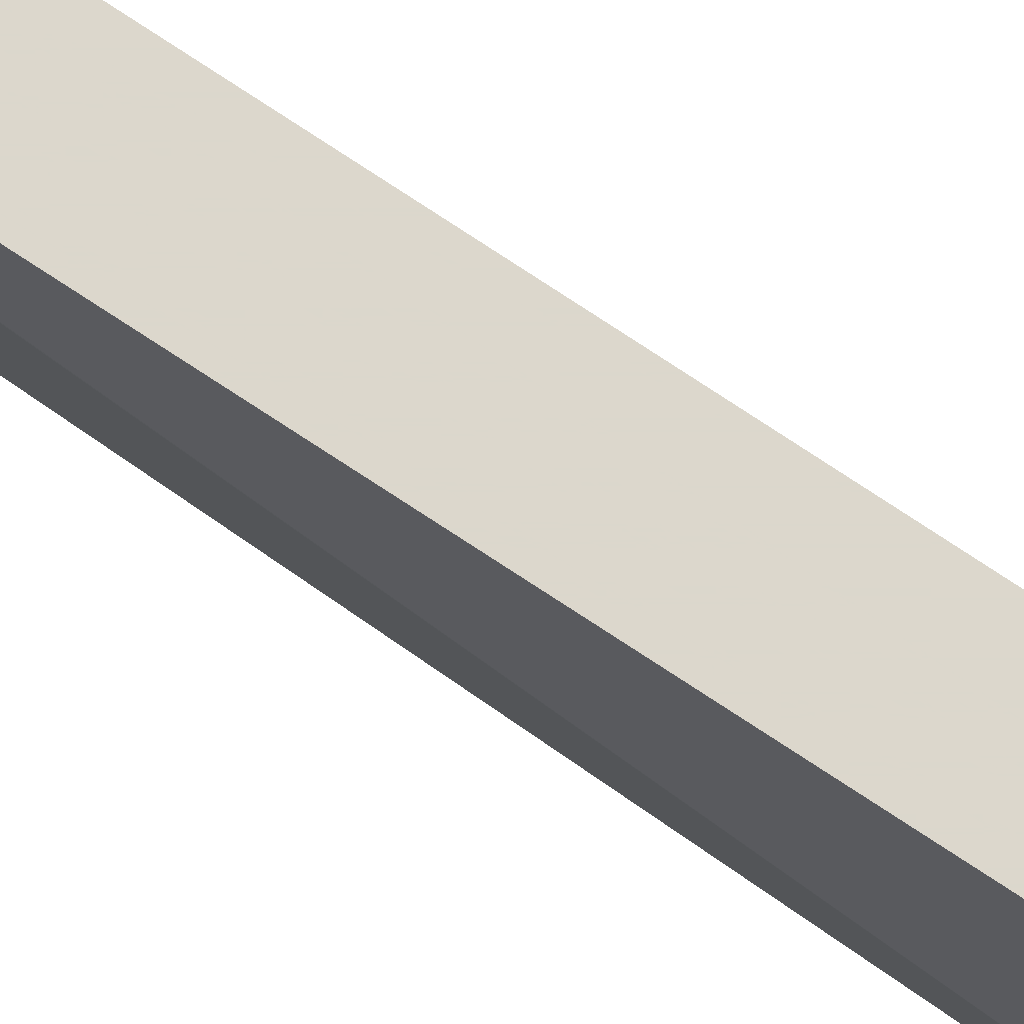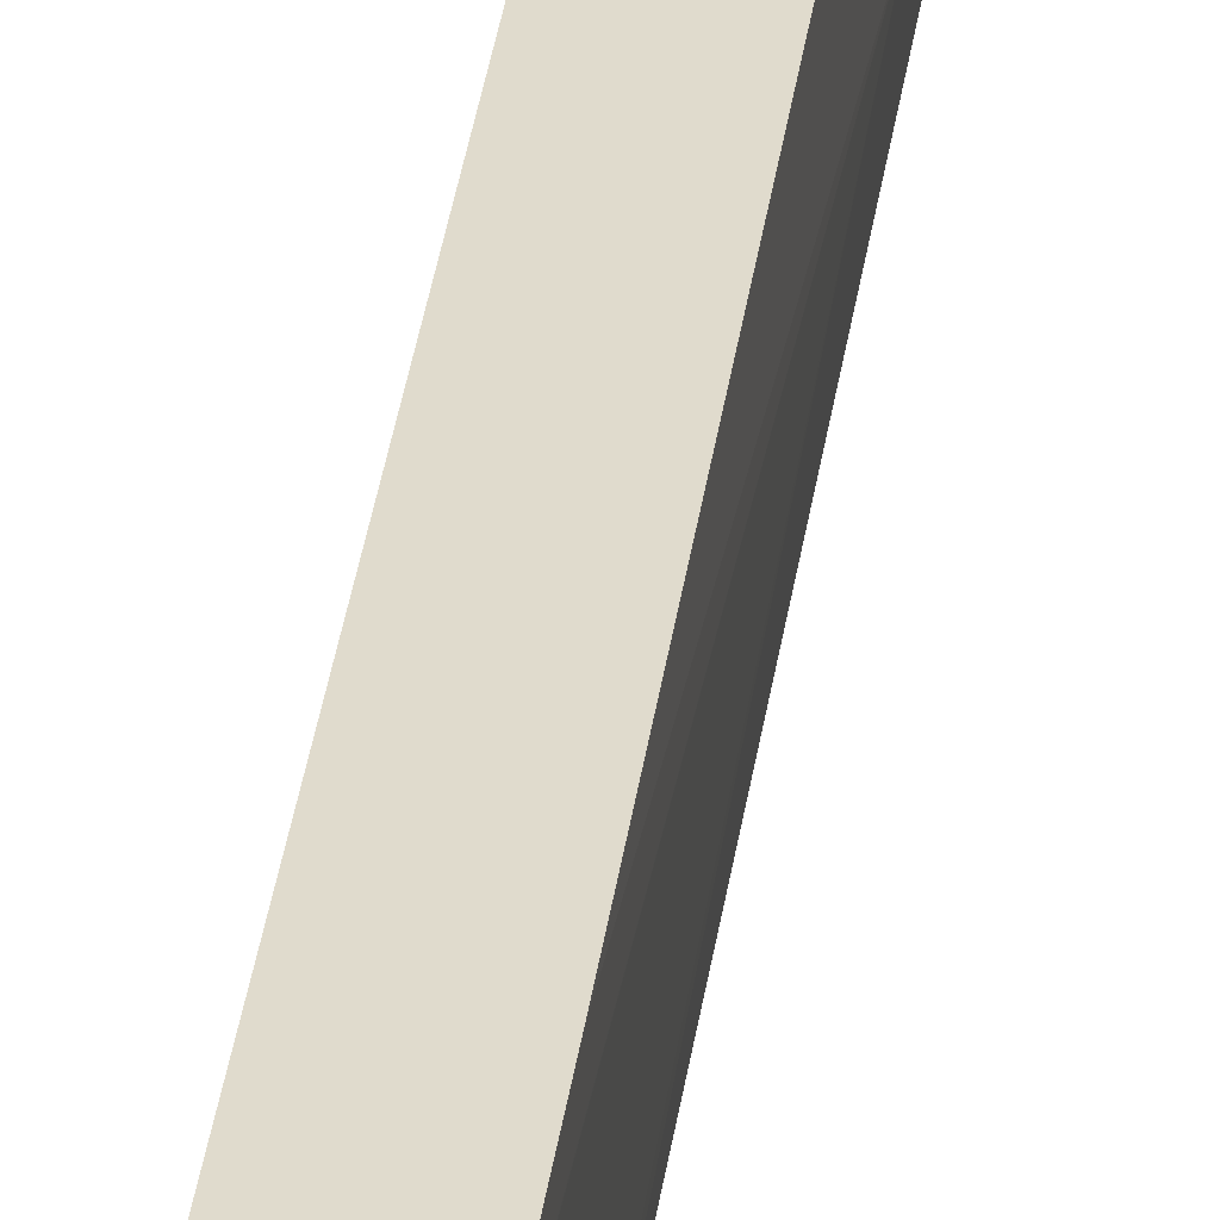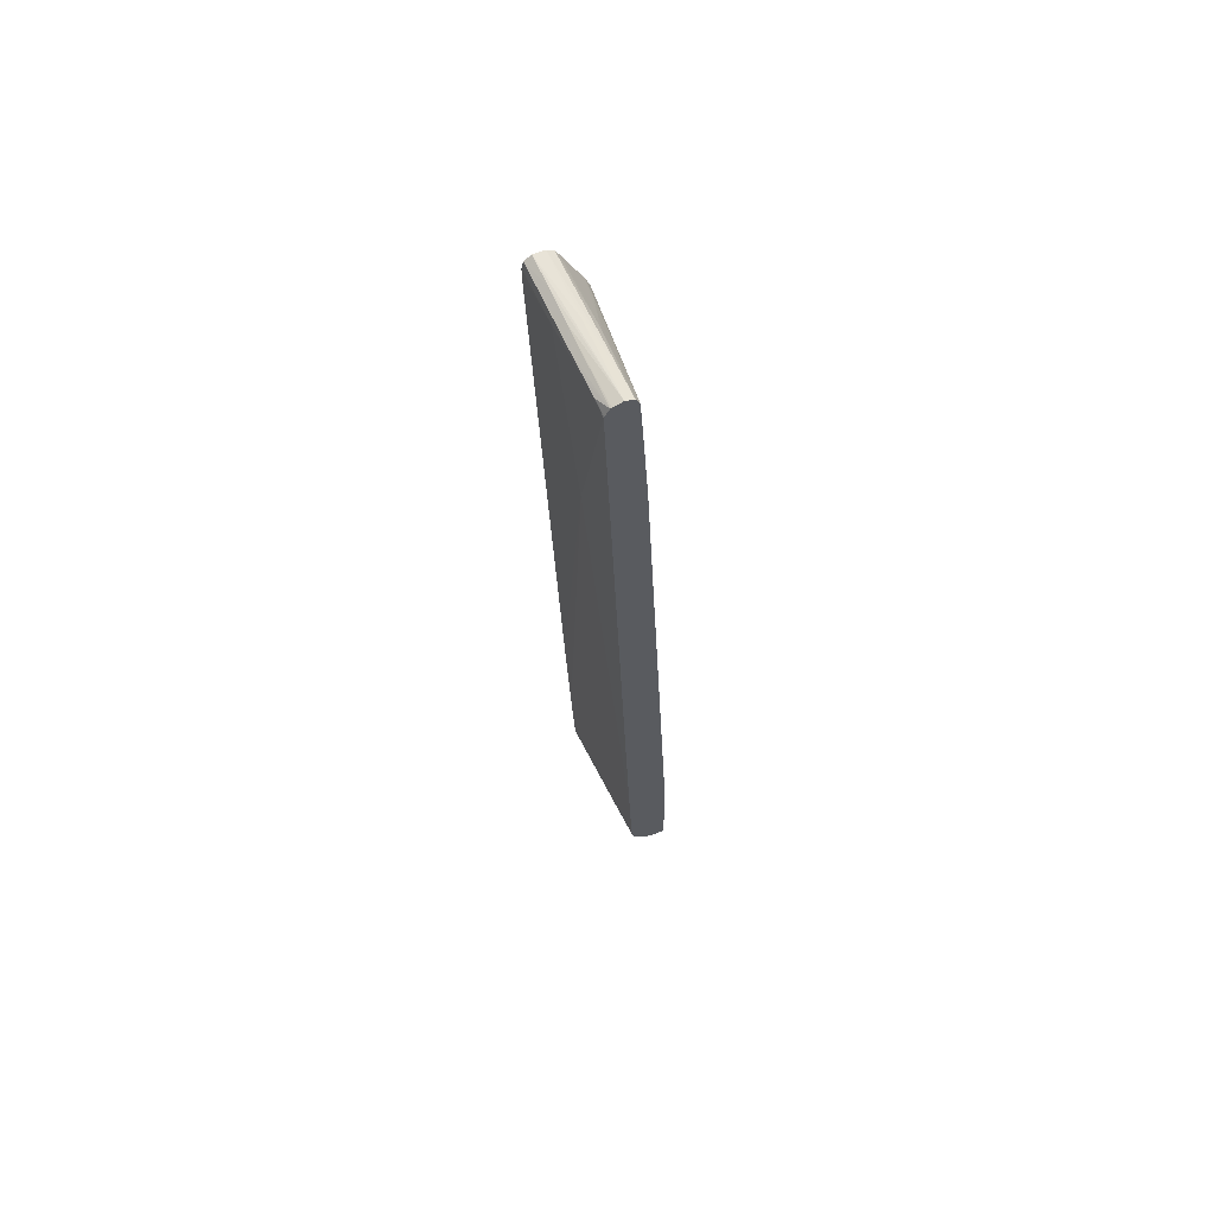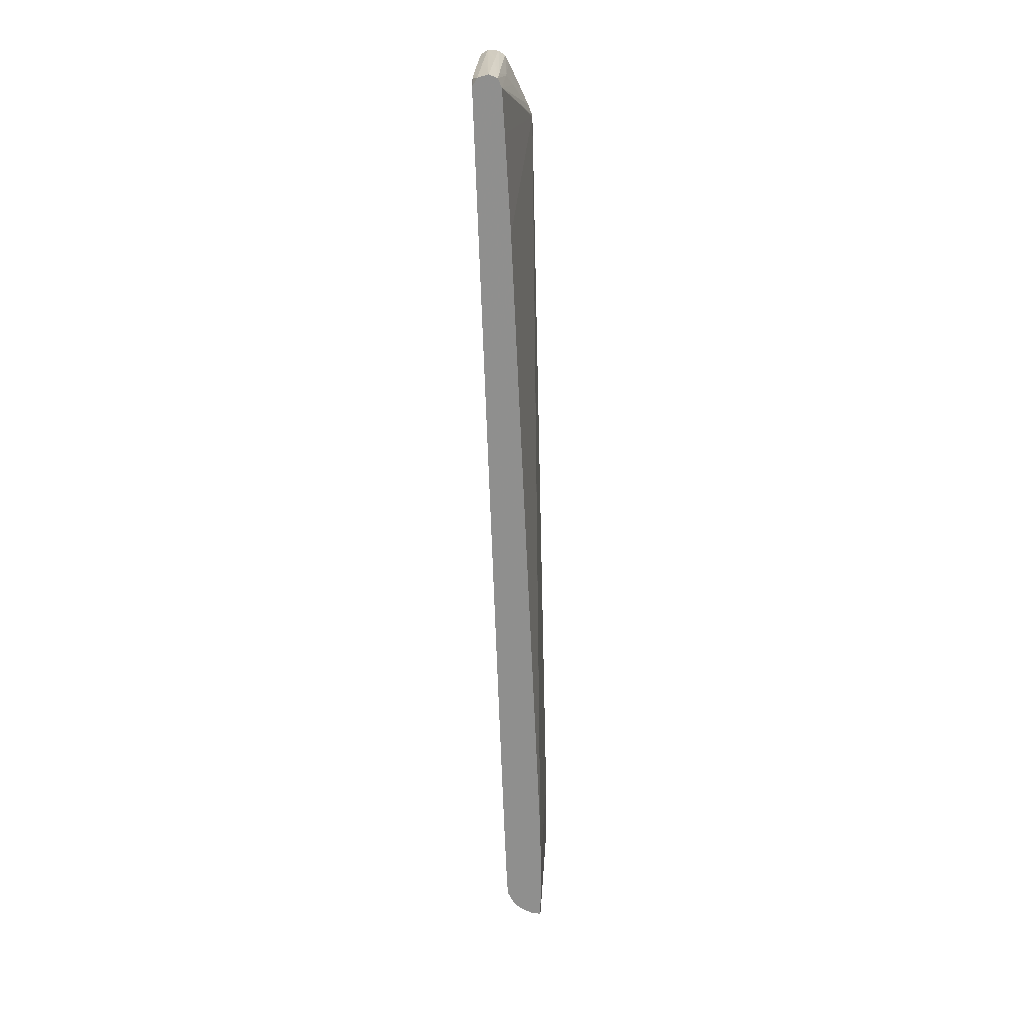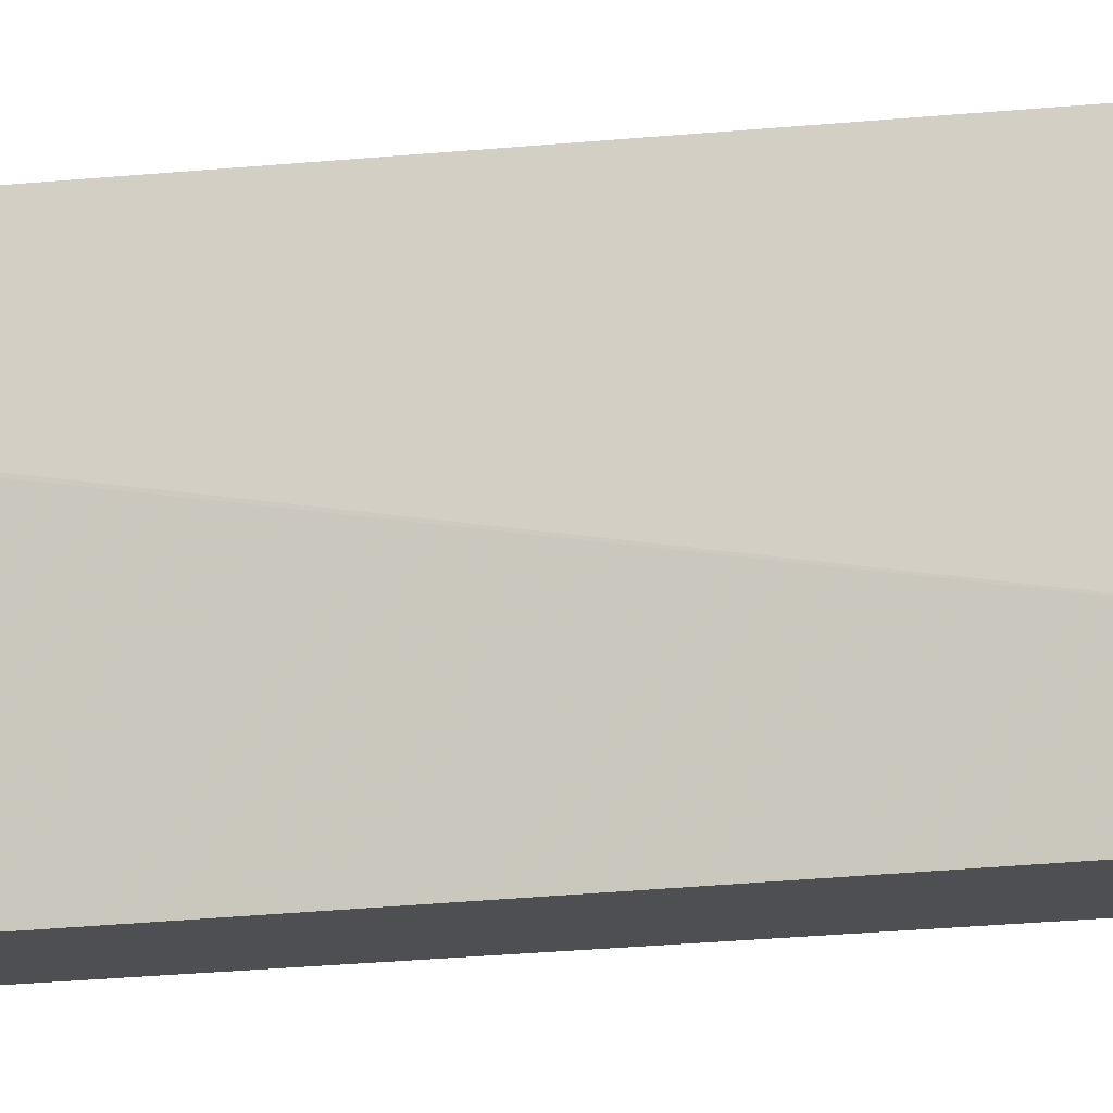
<metadata>
{"format":"obj","ext":"obj","renderer":"f3d","projection":"perspective","resolution":1024,"background":"white","views":[{"elev":73.0,"azim":122.3,"up":"+Y"},{"elev":33.3,"azim":-174.4,"up":"+Y"},{"elev":64.6,"azim":-23.8,"up":"+Z"},{"elev":24.2,"azim":3.5,"up":"+Z"},{"elev":-17.6,"azim":100.8,"up":"+Y"}]}
</metadata>
<code>
v -0.4827 0.2587 -0.0009312
v -0.4822 0.2603 -0.0009312
v -0.4822 0.2587 -0.0009312
v -0.4863 0.2587 -0.0006044
v -0.4878 0.2599 -0.0004954
v -0.4958 0.4188 0.003535
v -0.4941 0.4188 0.003426
v -0.4833 0.4188 0.002881
v -0.4822 0.4188 0.002881
v -0.4822 0.2587 0.07434
v -0.4902 0.2587 -0.0001686
v -0.4949 0.2587 0.000376
v -0.5067 0.4188 0.005169
v -0.4822 0.4188 0.09623
v -0.4822 0.3389 0.09024
v -0.4832 0.2587 0.1312
v -0.5083 0.2587 0.006803
v -0.5197 0.4188 0.009526
v -0.5182 0.4188 0.008981
v -0.5084 0.4188 0.005495
v -0.4822 0.3477 0.09144
v -0.5058 0.4188 1.024
v -0.4822 0.3452 0.09111
v -0.5062 0.4188 1.035
v -0.5216 0.2587 0.9344
v -0.5091 0.2587 0.007456
v -0.5259 0.4188 0.01279
v -0.5251 0.4188 0.01225
v -0.5065 0.4188 1.037
v -0.5316 0.2587 1.098
v -0.5284 0.2587 1.047
v -0.5144 0.2587 0.01214
v -0.5149 0.2587 0.01268
v -0.5194 0.2587 0.01824
v -0.531 0.4188 0.019
v -0.5105 0.4188 1.047
v -0.5106 0.4079 1.047
v -0.5137 0.3954 1.056
v -0.5253 0.3577 1.083
v -0.5318 0.3326 1.098
v -0.5361 0.2587 1.107
v -0.5256 0.2587 0.03088
v -0.5272 0.3011 0.02445
v -0.5274 0.3075 0.02412
v -0.5278 0.3201 0.02347
v -0.5348 0.4188 0.02924
v -0.511 0.4188 1.048
v -0.5139 0.4079 1.055
v -0.5212 0.3828 1.073
v -0.534 0.4188 1.098
v -0.532 0.3452 1.098
v -0.5364 0.2824 1.107
v -0.546 0.3703 1.111
v -0.546 0.3452 1.112
v -0.546 0.2824 1.112
v -0.5449 0.2587 1.111
v -0.5257 0.2587 0.03207
v -0.5353 0.4188 0.03077
v -0.5383 0.4188 1.106
v -0.546 0.4188 1.111
v -0.5477 0.4188 1.111
v -0.5586 0.4188 1.112
v -0.546 0.2587 1.112
v -0.5269 0.2587 0.04329
v -0.5271 0.2665 0.03981
v -0.5272 0.2749 0.03665
v -0.5362 0.4188 0.04155
v -0.5666 0.4188 1.106
v -0.5586 0.3828 1.111
v -0.5586 0.3452 1.111
v -0.5569 0.2587 1.108
v -0.527 0.2587 0.04471
v -0.5369 0.4188 0.05582
v -0.5363 0.4188 0.04329
v -0.5687 0.4188 1.098
v -0.5666 0.4079 1.106
v -0.5662 0.3703 1.106
v -0.566 0.3452 1.106
v -0.5659 0.3326 1.105
v -0.5657 0.3201 1.105
v -0.5586 0.3201 1.11
v -0.5584 0.2587 1.108
v -0.528 0.2587 0.06976
v -0.53 0.2587 0.12
v -0.5305 0.2587 0.1312
v -0.531 0.2587 0.1437
v -0.5397 0.4188 0.1312
v -0.5687 0.4188 1.085
v -0.5685 0.4079 1.098
v -0.5679 0.3703 1.098
v -0.5655 0.3075 1.105
v -0.5653 0.295 1.105
v -0.5649 0.2749 1.104
v -0.5636 0.2587 1.099
v -0.5314 0.2587 0.1562
v -0.5399 0.4188 0.1347
v -0.5455 0.4188 0.3052
v -0.5604 0.3201 0.8591
v -0.5676 0.3577 1.098
v -0.5649 0.2749 1.102
v -0.5642 0.2587 1.098
v -0.5342 0.2587 0.2329
v -0.5401 0.4188 0.1433
v -0.5648 0.2774 1.093
v -0.5659 0.3075 1.098
v -0.5359 0.2587 0.2831
v -0.5655 0.295 1.098
v -0.5651 0.2819 1.097
v -0.5646 0.2704 1.097
f 1 2 3
f 1 3 10
f 1 10 16
f 1 16 25
f 1 25 31
f 1 31 30
f 1 30 41
f 1 41 56
f 1 56 63
f 1 63 71
f 1 71 82
f 1 82 94
f 1 94 101
f 1 101 106
f 1 106 102
f 1 102 95
f 1 95 86
f 1 86 85
f 1 85 84
f 1 84 83
f 1 83 72
f 1 72 64
f 1 64 57
f 1 57 42
f 1 42 34
f 1 34 33
f 1 33 32
f 1 32 26
f 1 26 17
f 1 17 12
f 1 12 11
f 1 11 4
f 1 4 5
f 1 5 6
f 1 6 2
f 2 6 7
f 2 7 8
f 2 8 9
f 2 9 14
f 2 14 21
f 2 21 23
f 2 23 15
f 2 15 10
f 2 10 3
f 4 11 5
f 5 11 12
f 5 12 6
f 6 13 20
f 6 20 19
f 6 19 18
f 6 18 28
f 6 28 27
f 6 27 35
f 6 35 46
f 6 46 58
f 6 58 67
f 6 67 74
f 6 74 73
f 6 73 87
f 6 87 96
f 6 96 103
f 6 103 97
f 6 97 88
f 6 88 75
f 6 75 68
f 6 68 62
f 6 62 61
f 6 61 60
f 6 60 59
f 6 59 50
f 6 50 47
f 6 47 36
f 6 36 29
f 6 29 24
f 6 24 22
f 6 22 14
f 6 14 9
f 6 9 8
f 6 8 7
f 6 12 13
f 10 15 16
f 12 17 18
f 12 18 19
f 12 19 20
f 12 20 13
f 14 16 21
f 14 22 16
f 15 23 16
f 16 23 21
f 16 22 24
f 16 24 25
f 17 26 27
f 17 27 28
f 17 28 18
f 24 29 30
f 24 30 31
f 24 31 25
f 26 32 27
f 27 32 33
f 27 33 34
f 27 34 35
f 29 36 37
f 29 37 38
f 29 38 30
f 30 39 40
f 30 40 41
f 30 38 39
f 34 42 43
f 34 43 44
f 34 44 45
f 34 45 35
f 35 45 46
f 36 47 38
f 36 38 37
f 38 47 48
f 38 48 39
f 39 49 50
f 39 50 51
f 39 51 40
f 39 48 49
f 40 51 52
f 40 52 41
f 41 52 53
f 41 53 54
f 41 54 55
f 41 55 56
f 42 57 58
f 42 58 43
f 43 46 44
f 43 58 46
f 44 46 45
f 47 50 48
f 48 50 49
f 50 59 51
f 51 59 52
f 52 60 53
f 52 59 60
f 53 60 61
f 53 61 62
f 53 62 54
f 54 62 55
f 55 63 56
f 55 62 63
f 57 64 65
f 57 65 66
f 57 66 58
f 58 66 65
f 58 65 64
f 58 64 67
f 62 68 69
f 62 69 63
f 63 69 70
f 63 70 71
f 64 72 73
f 64 73 74
f 64 74 67
f 68 75 76
f 68 76 77
f 68 77 69
f 69 77 70
f 70 77 78
f 70 78 79
f 70 79 80
f 70 80 81
f 70 81 71
f 71 81 82
f 72 83 73
f 73 83 84
f 73 84 85
f 73 85 86
f 73 86 87
f 75 88 89
f 75 89 79
f 75 79 78
f 75 78 77
f 75 77 76
f 79 89 90
f 79 90 80
f 80 90 91
f 80 91 82
f 80 82 81
f 82 91 92
f 82 92 93
f 82 93 94
f 86 95 87
f 87 95 96
f 88 97 98
f 88 98 90
f 88 90 89
f 90 99 93
f 90 93 92
f 90 92 91
f 90 98 99
f 93 99 100
f 93 100 101
f 93 101 94
f 95 102 98
f 95 98 96
f 96 98 103
f 97 103 98
f 98 101 104
f 98 104 105
f 98 105 99
f 98 102 106
f 98 106 101
f 99 105 100
f 100 105 107
f 100 107 108
f 100 108 104
f 100 104 109
f 100 109 101
f 101 109 104
f 104 108 107
f 104 107 105

</code>
